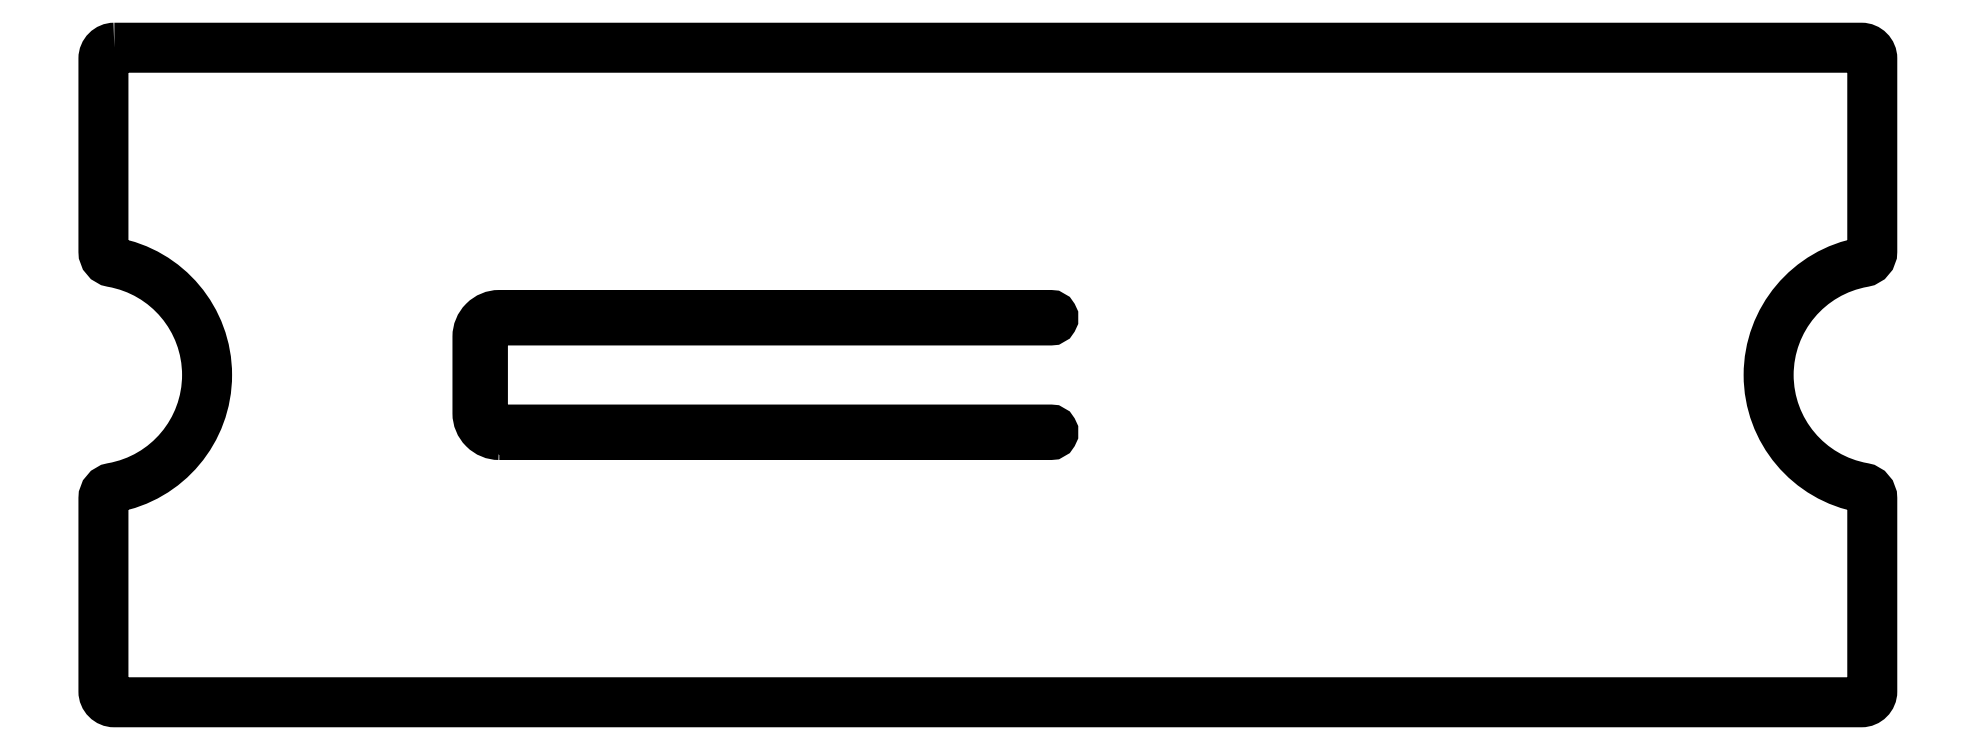
<metadata>
{"format":"dxf","ext":"dxf","renderer":"ezdxf+matplotlib","layout":"modelspace","background":"white","min_lineweight":24,"dpi":150}
</metadata>
<code>
0
SECTION
2
ENTITIES
0
LWPOLYLINE
8
0
90
12
70
1
43
0
10
-12.49
20
-3.55
10
-7.432
20
-3.55
42
1
10
-7.432
20
-3.5
10
-12.44
20
-3.5
42
-0.4142
10
-12.64
20
-3.3
10
-12.64
20
-2.7
42
-0.4142
10
-12.44
20
-2.5
10
-7.432
20
-2.5
42
1
10
-7.432
20
-2.45
10
-12.49
20
-2.45
42
0.4142
10
-12.69
20
-2.65
10
-12.69
20
-3.35
42
0.4142
0
LWPOLYLINE
8
0
90
16
70
1
43
0
10
-16.01
20
0
10
-1.202e-17
20
0
42
-0.4142
10
0.1
20
-0.1
10
0.1
20
-1.868
42
-0.3639
10
0.01739
20
-1.966
42
0.8389
10
0.01739
20
-4.034
42
-0.3639
10
0.1
20
-4.132
10
0.1
20
-5.9
42
-0.4142
10
2.22e-15
20
-6
10
-16.01
20
-6
42
-0.4142
10
-16.11
20
-5.9
10
-16.11
20
-4.132
42
-0.3639
10
-16.03
20
-4.034
42
0.8389
10
-16.03
20
-1.966
42
-0.3639
10
-16.11
20
-1.868
10
-16.11
20
-0.1
42
-0.4142
0
ENDSEC
0
EOF

</code>
